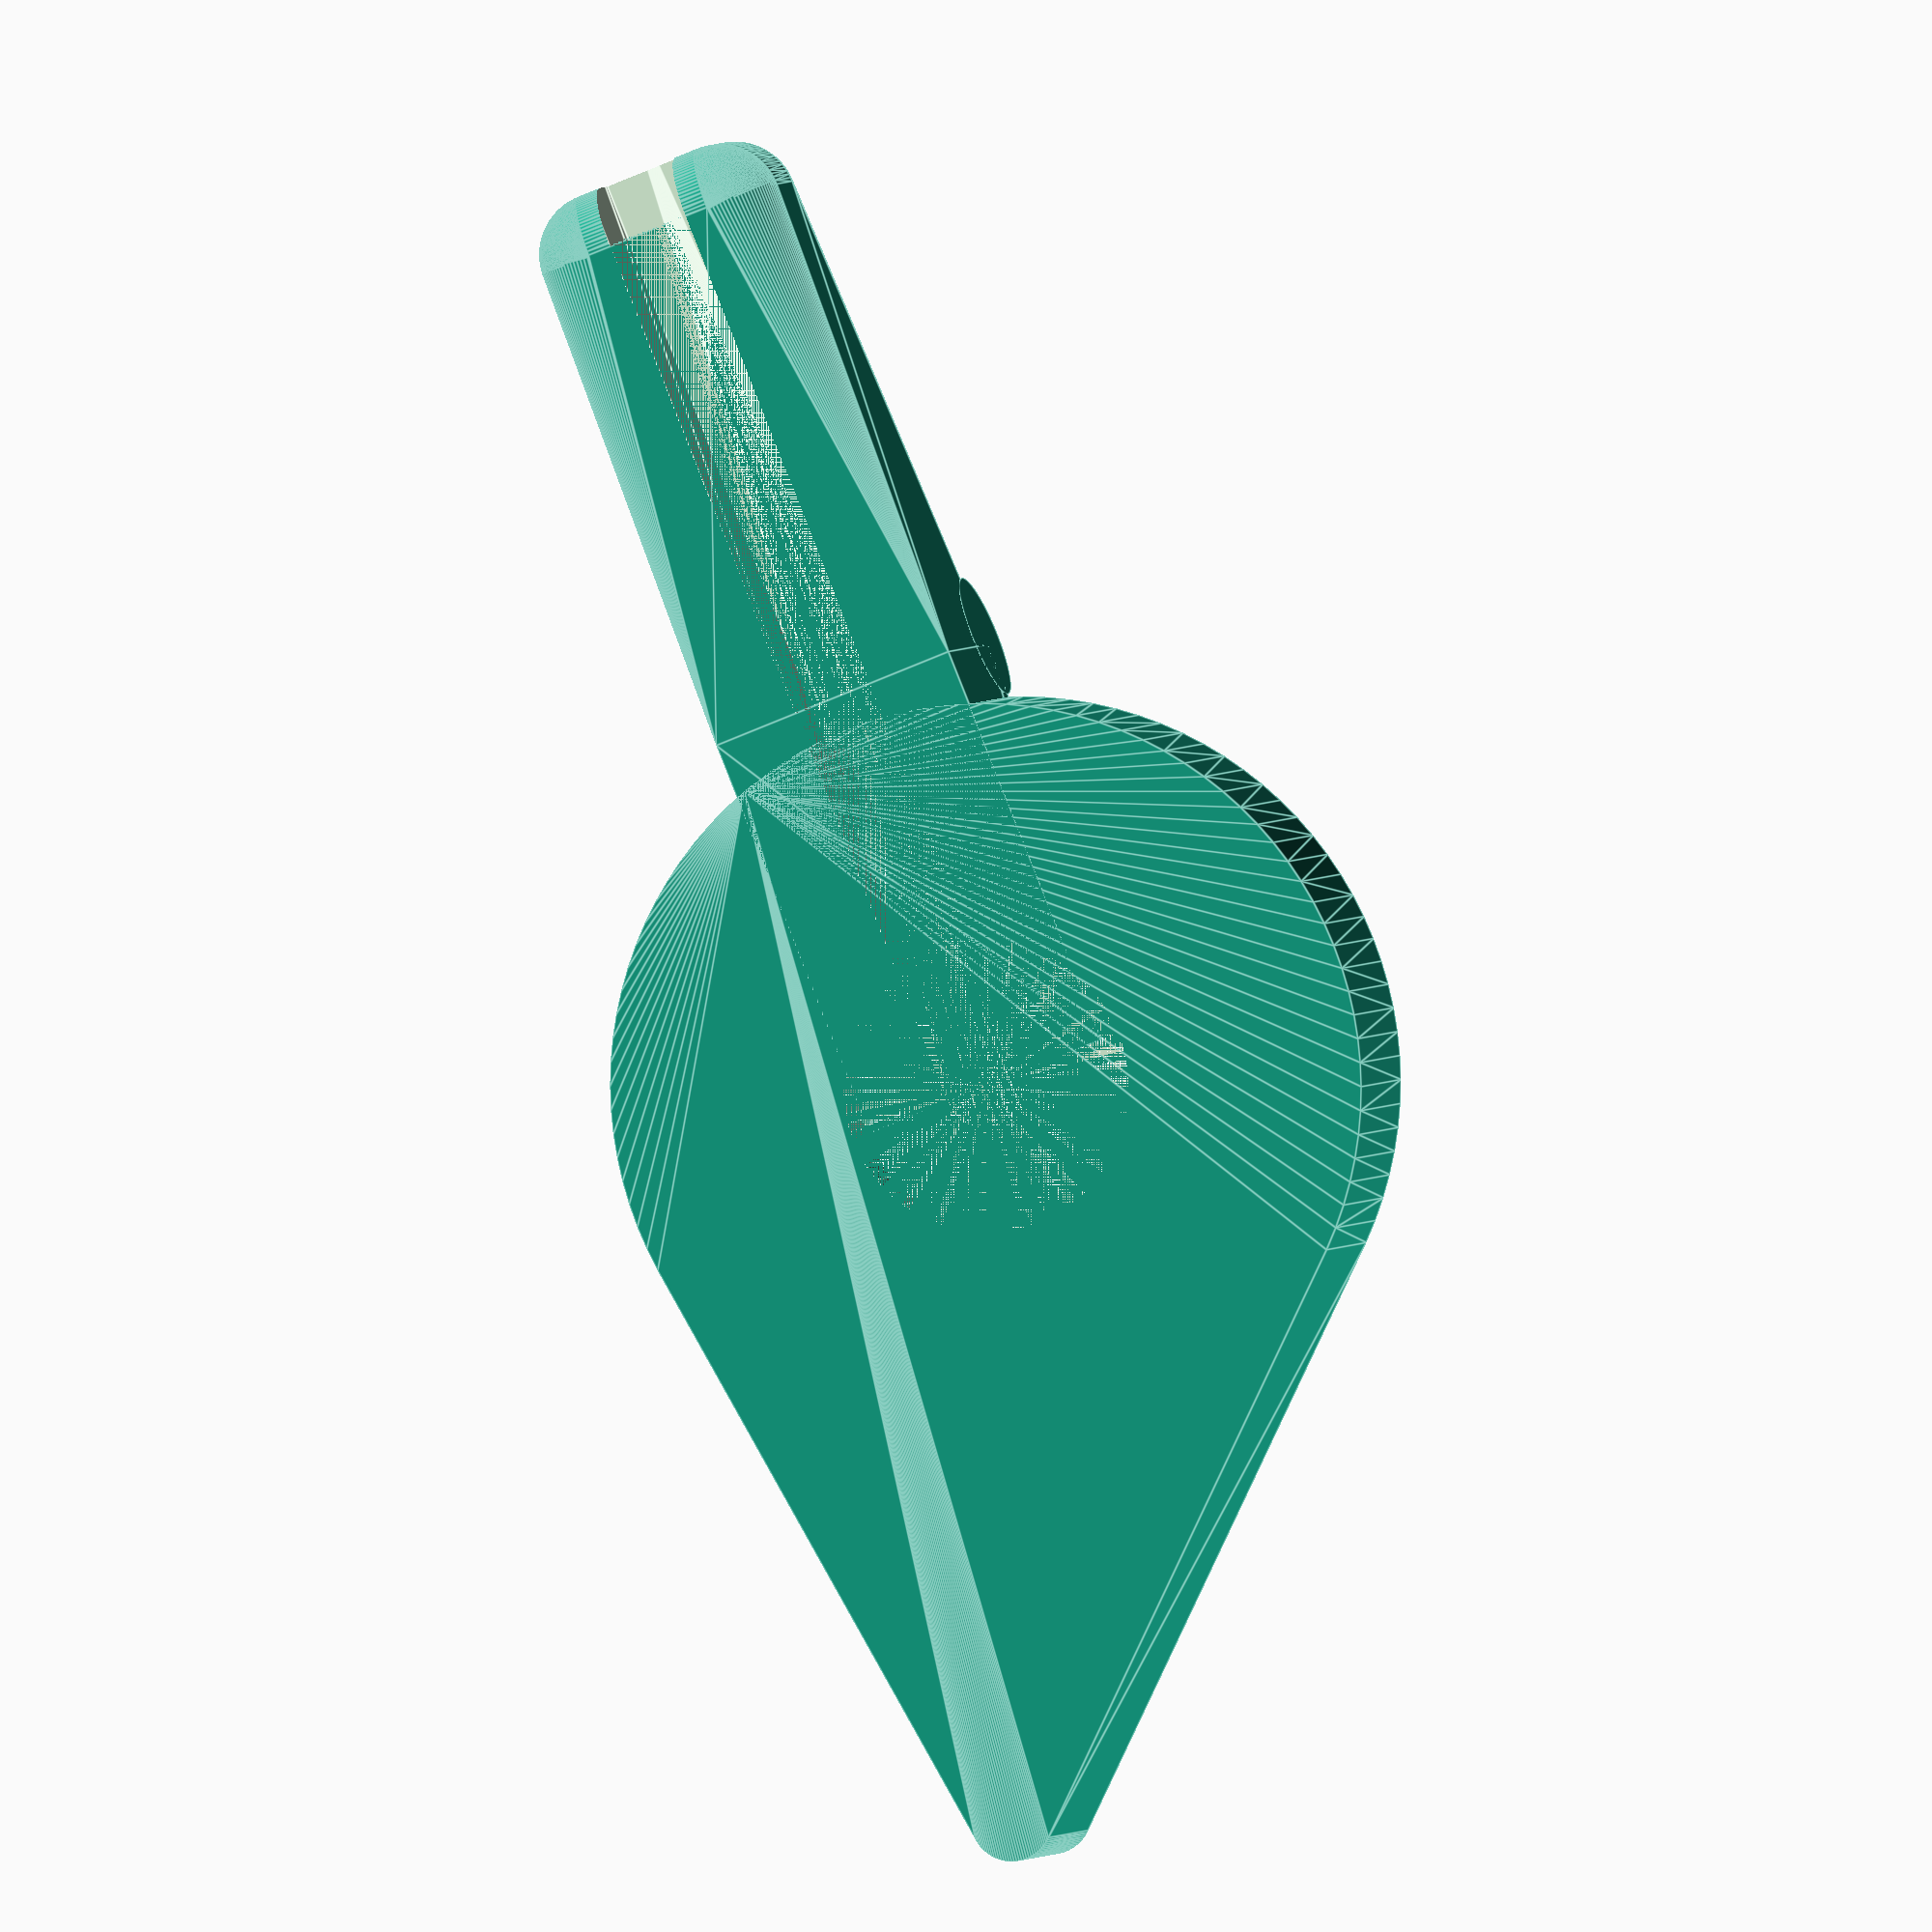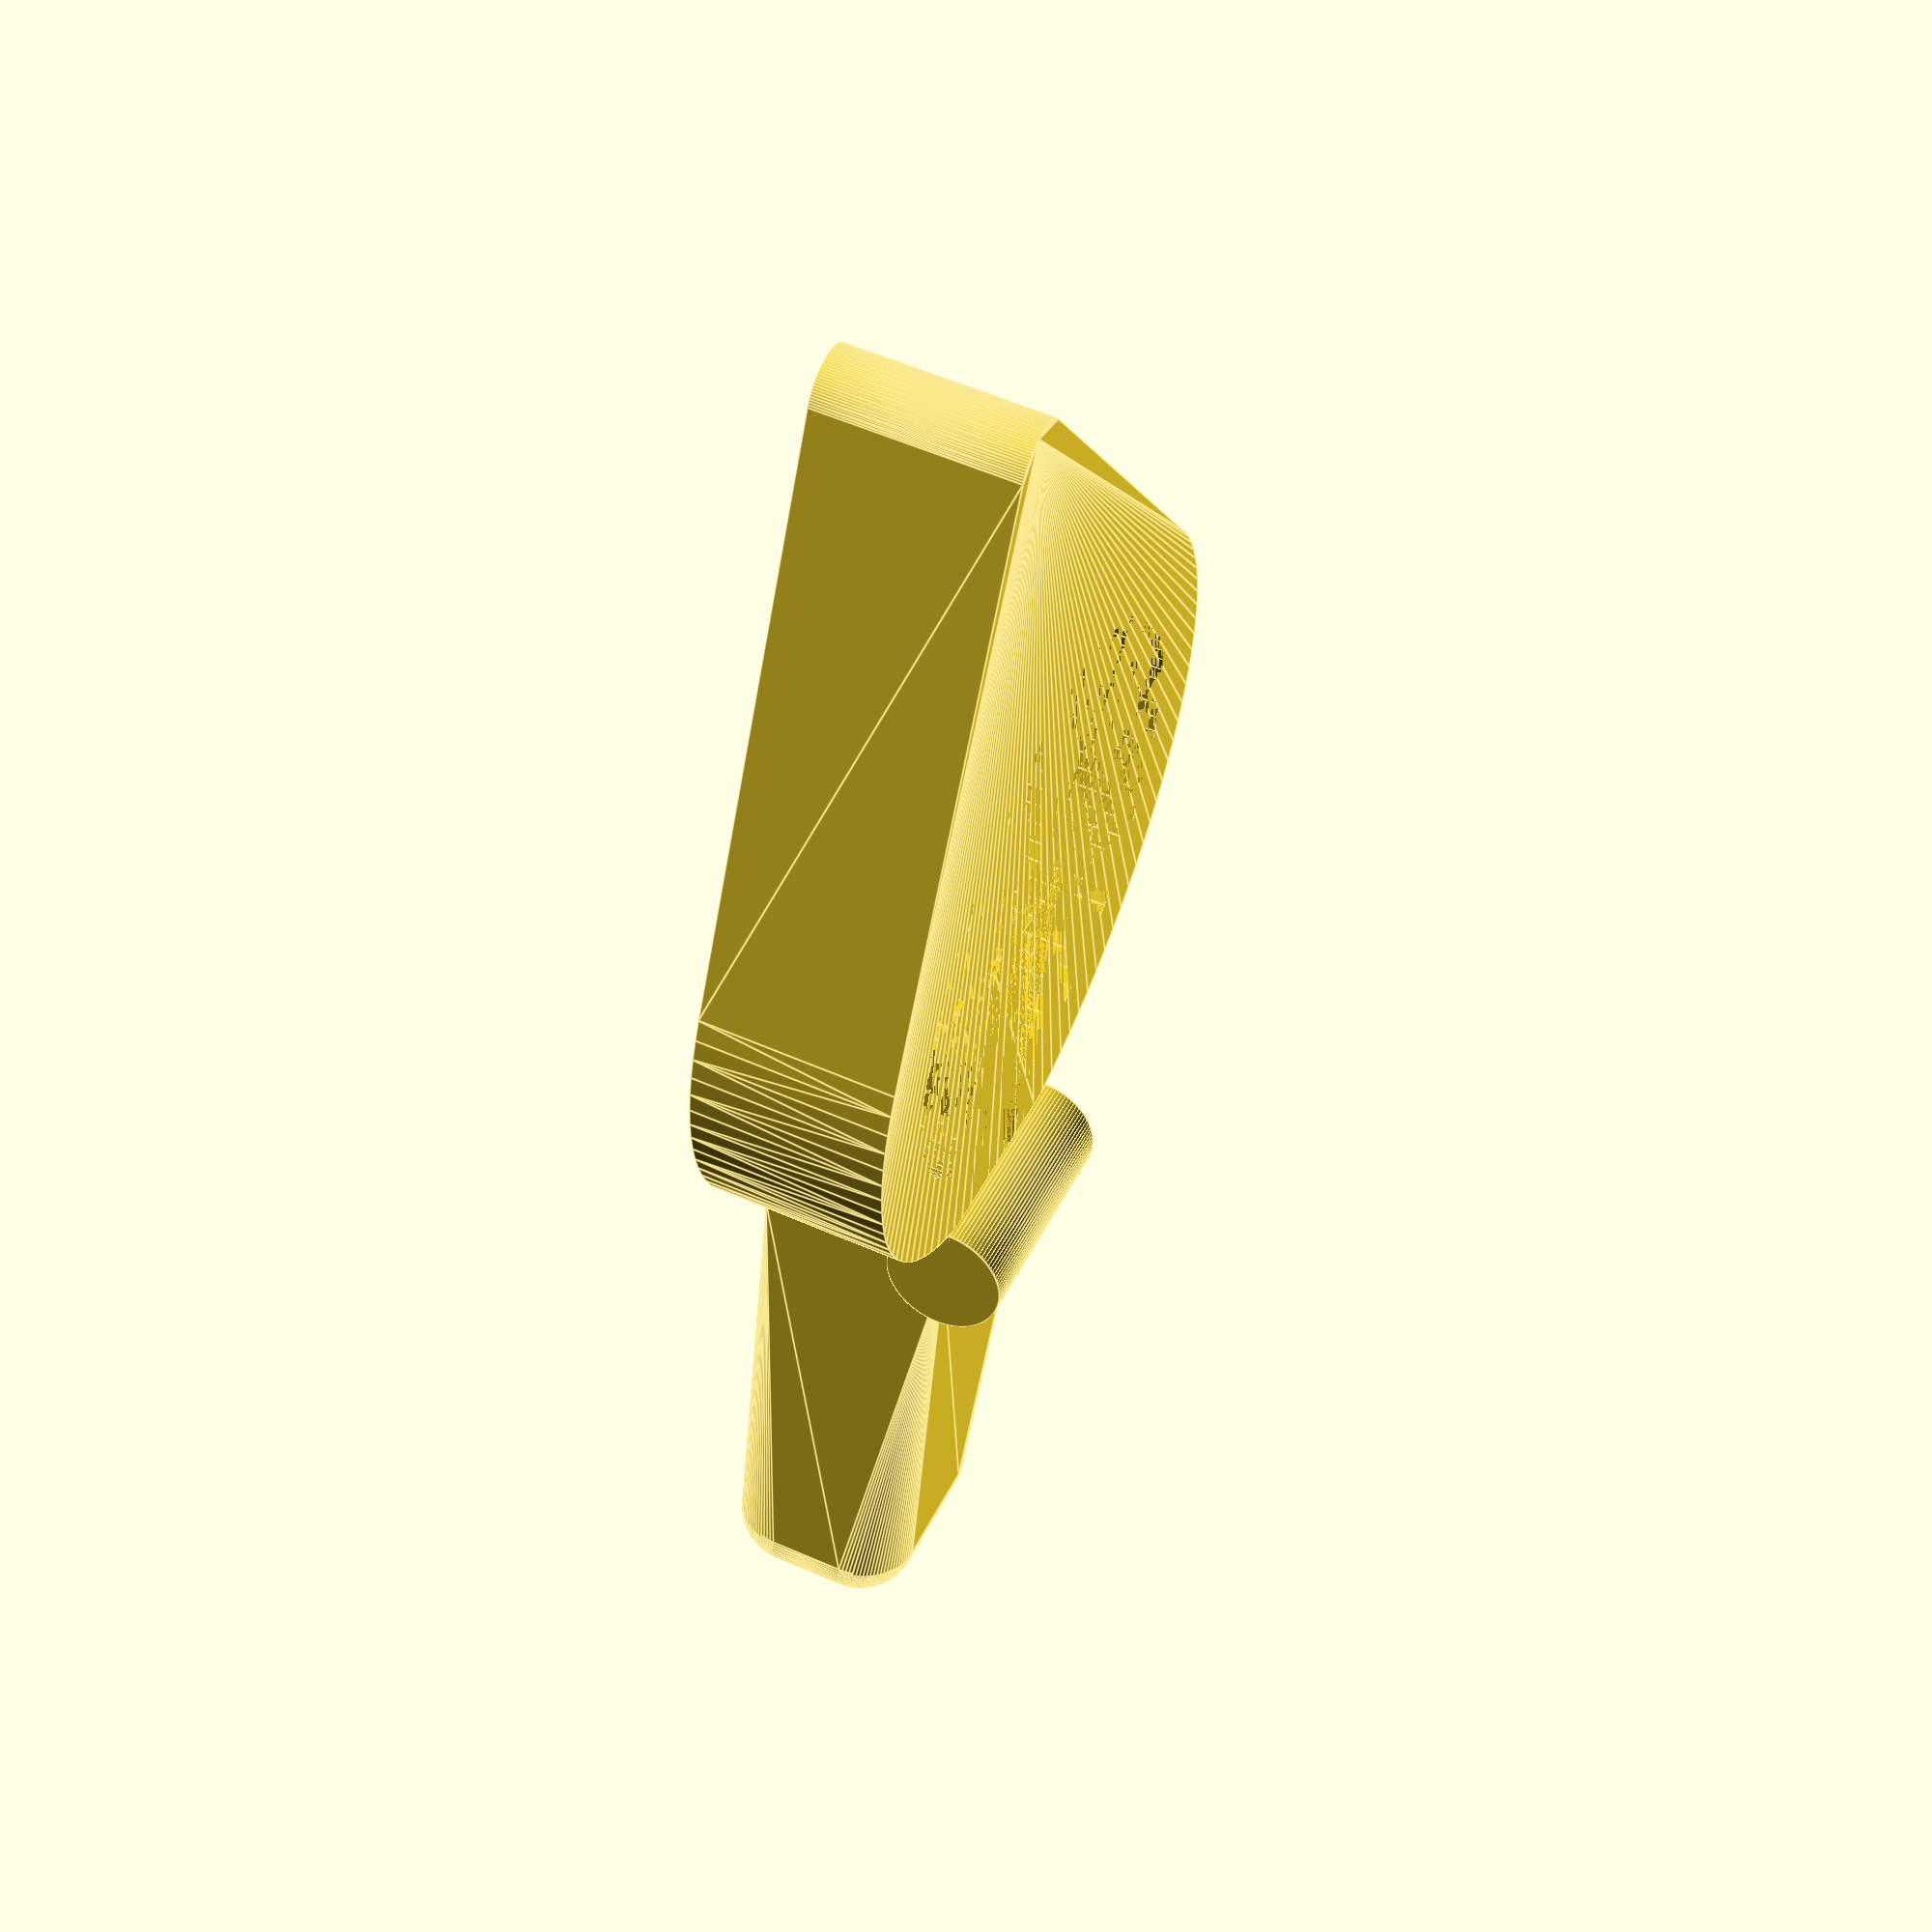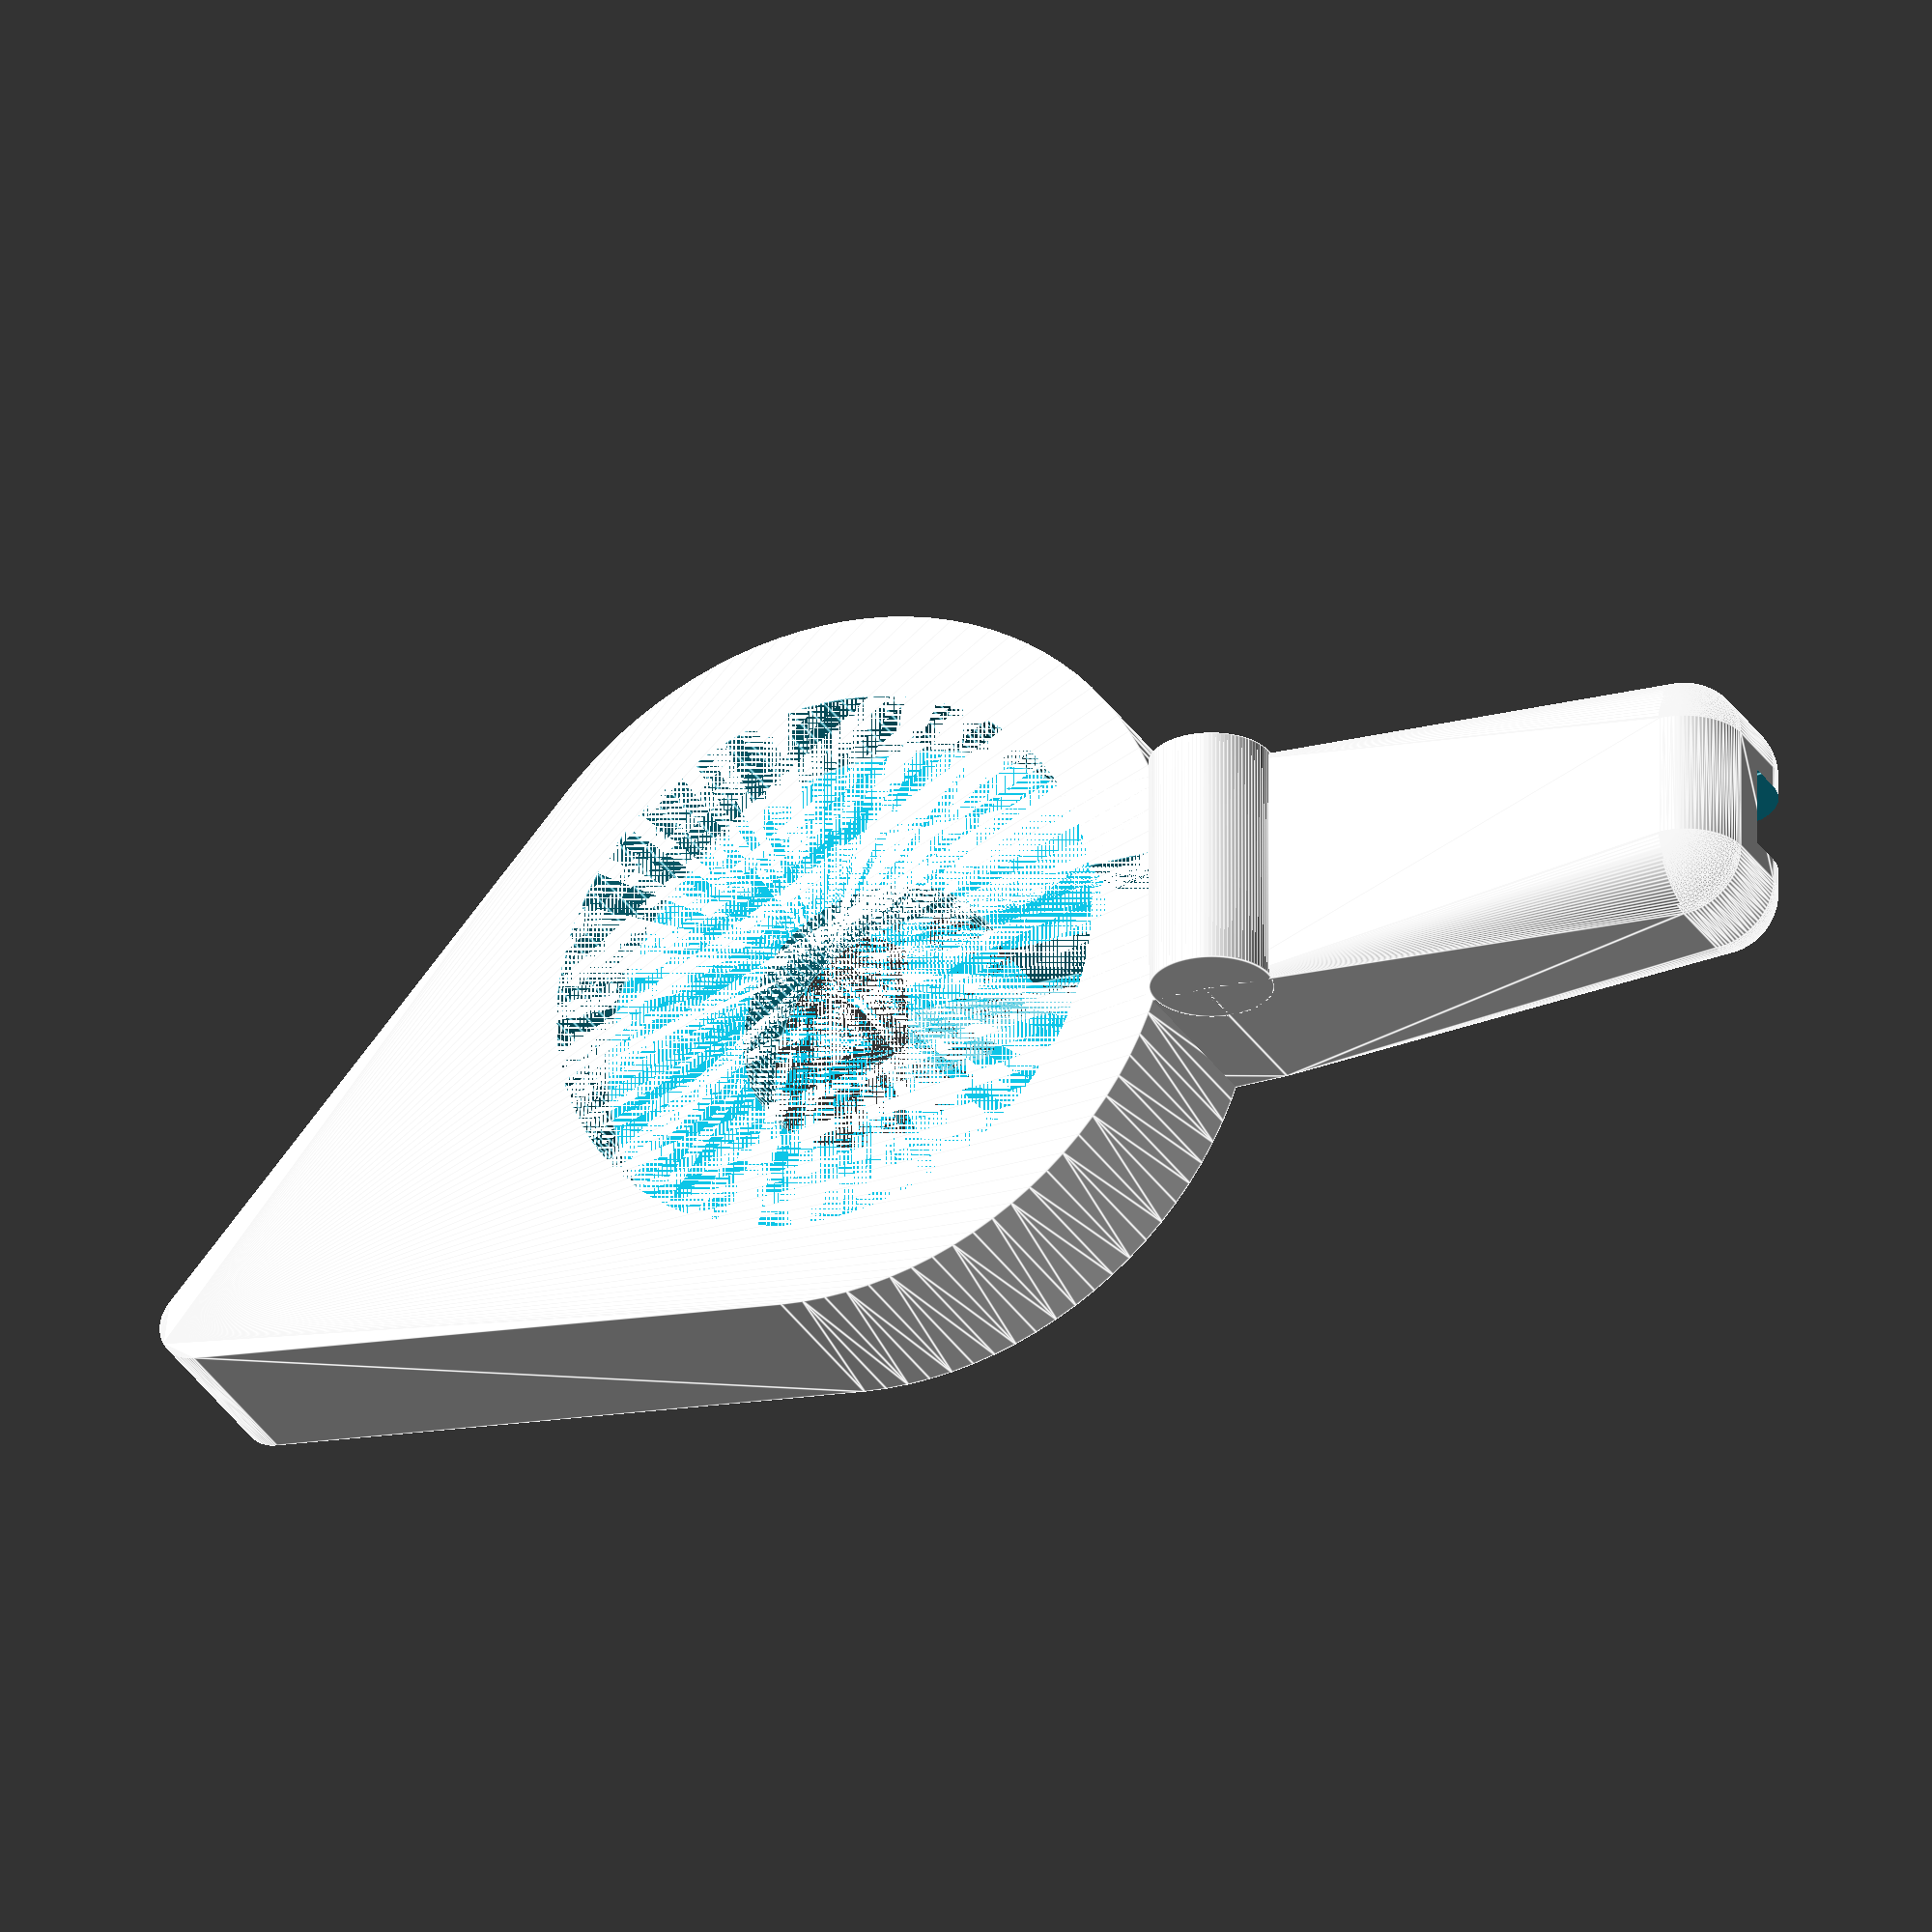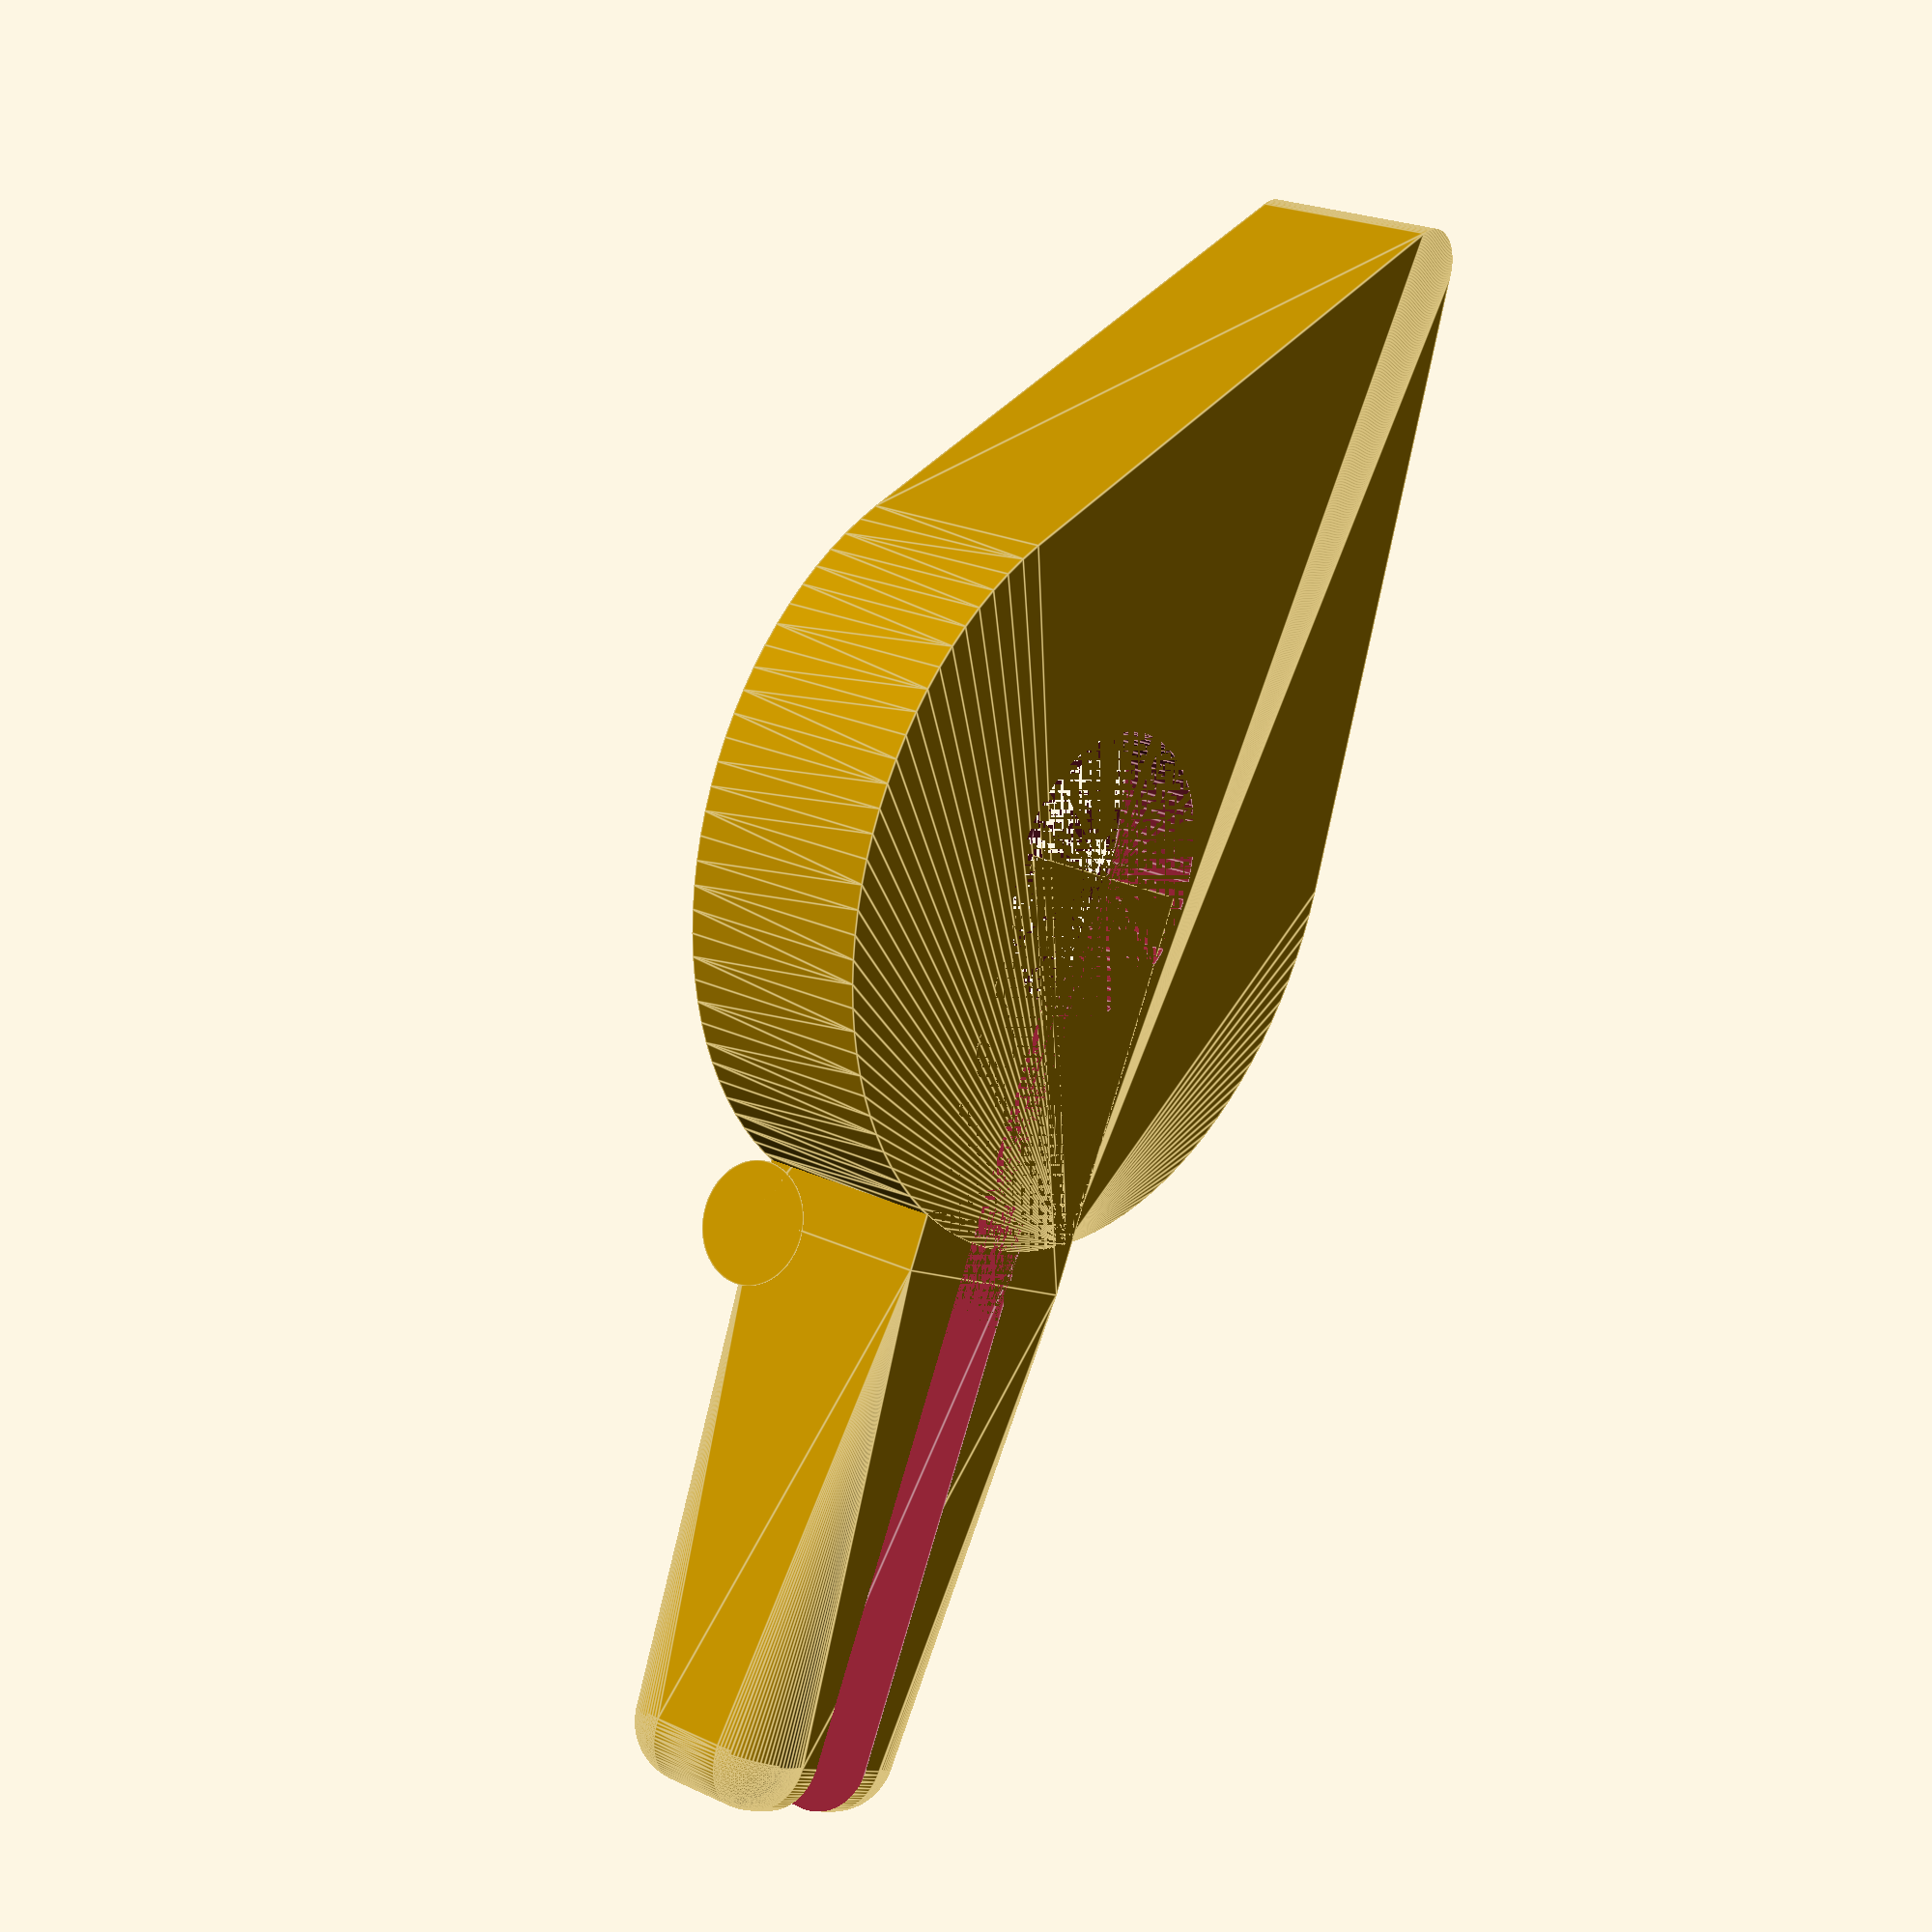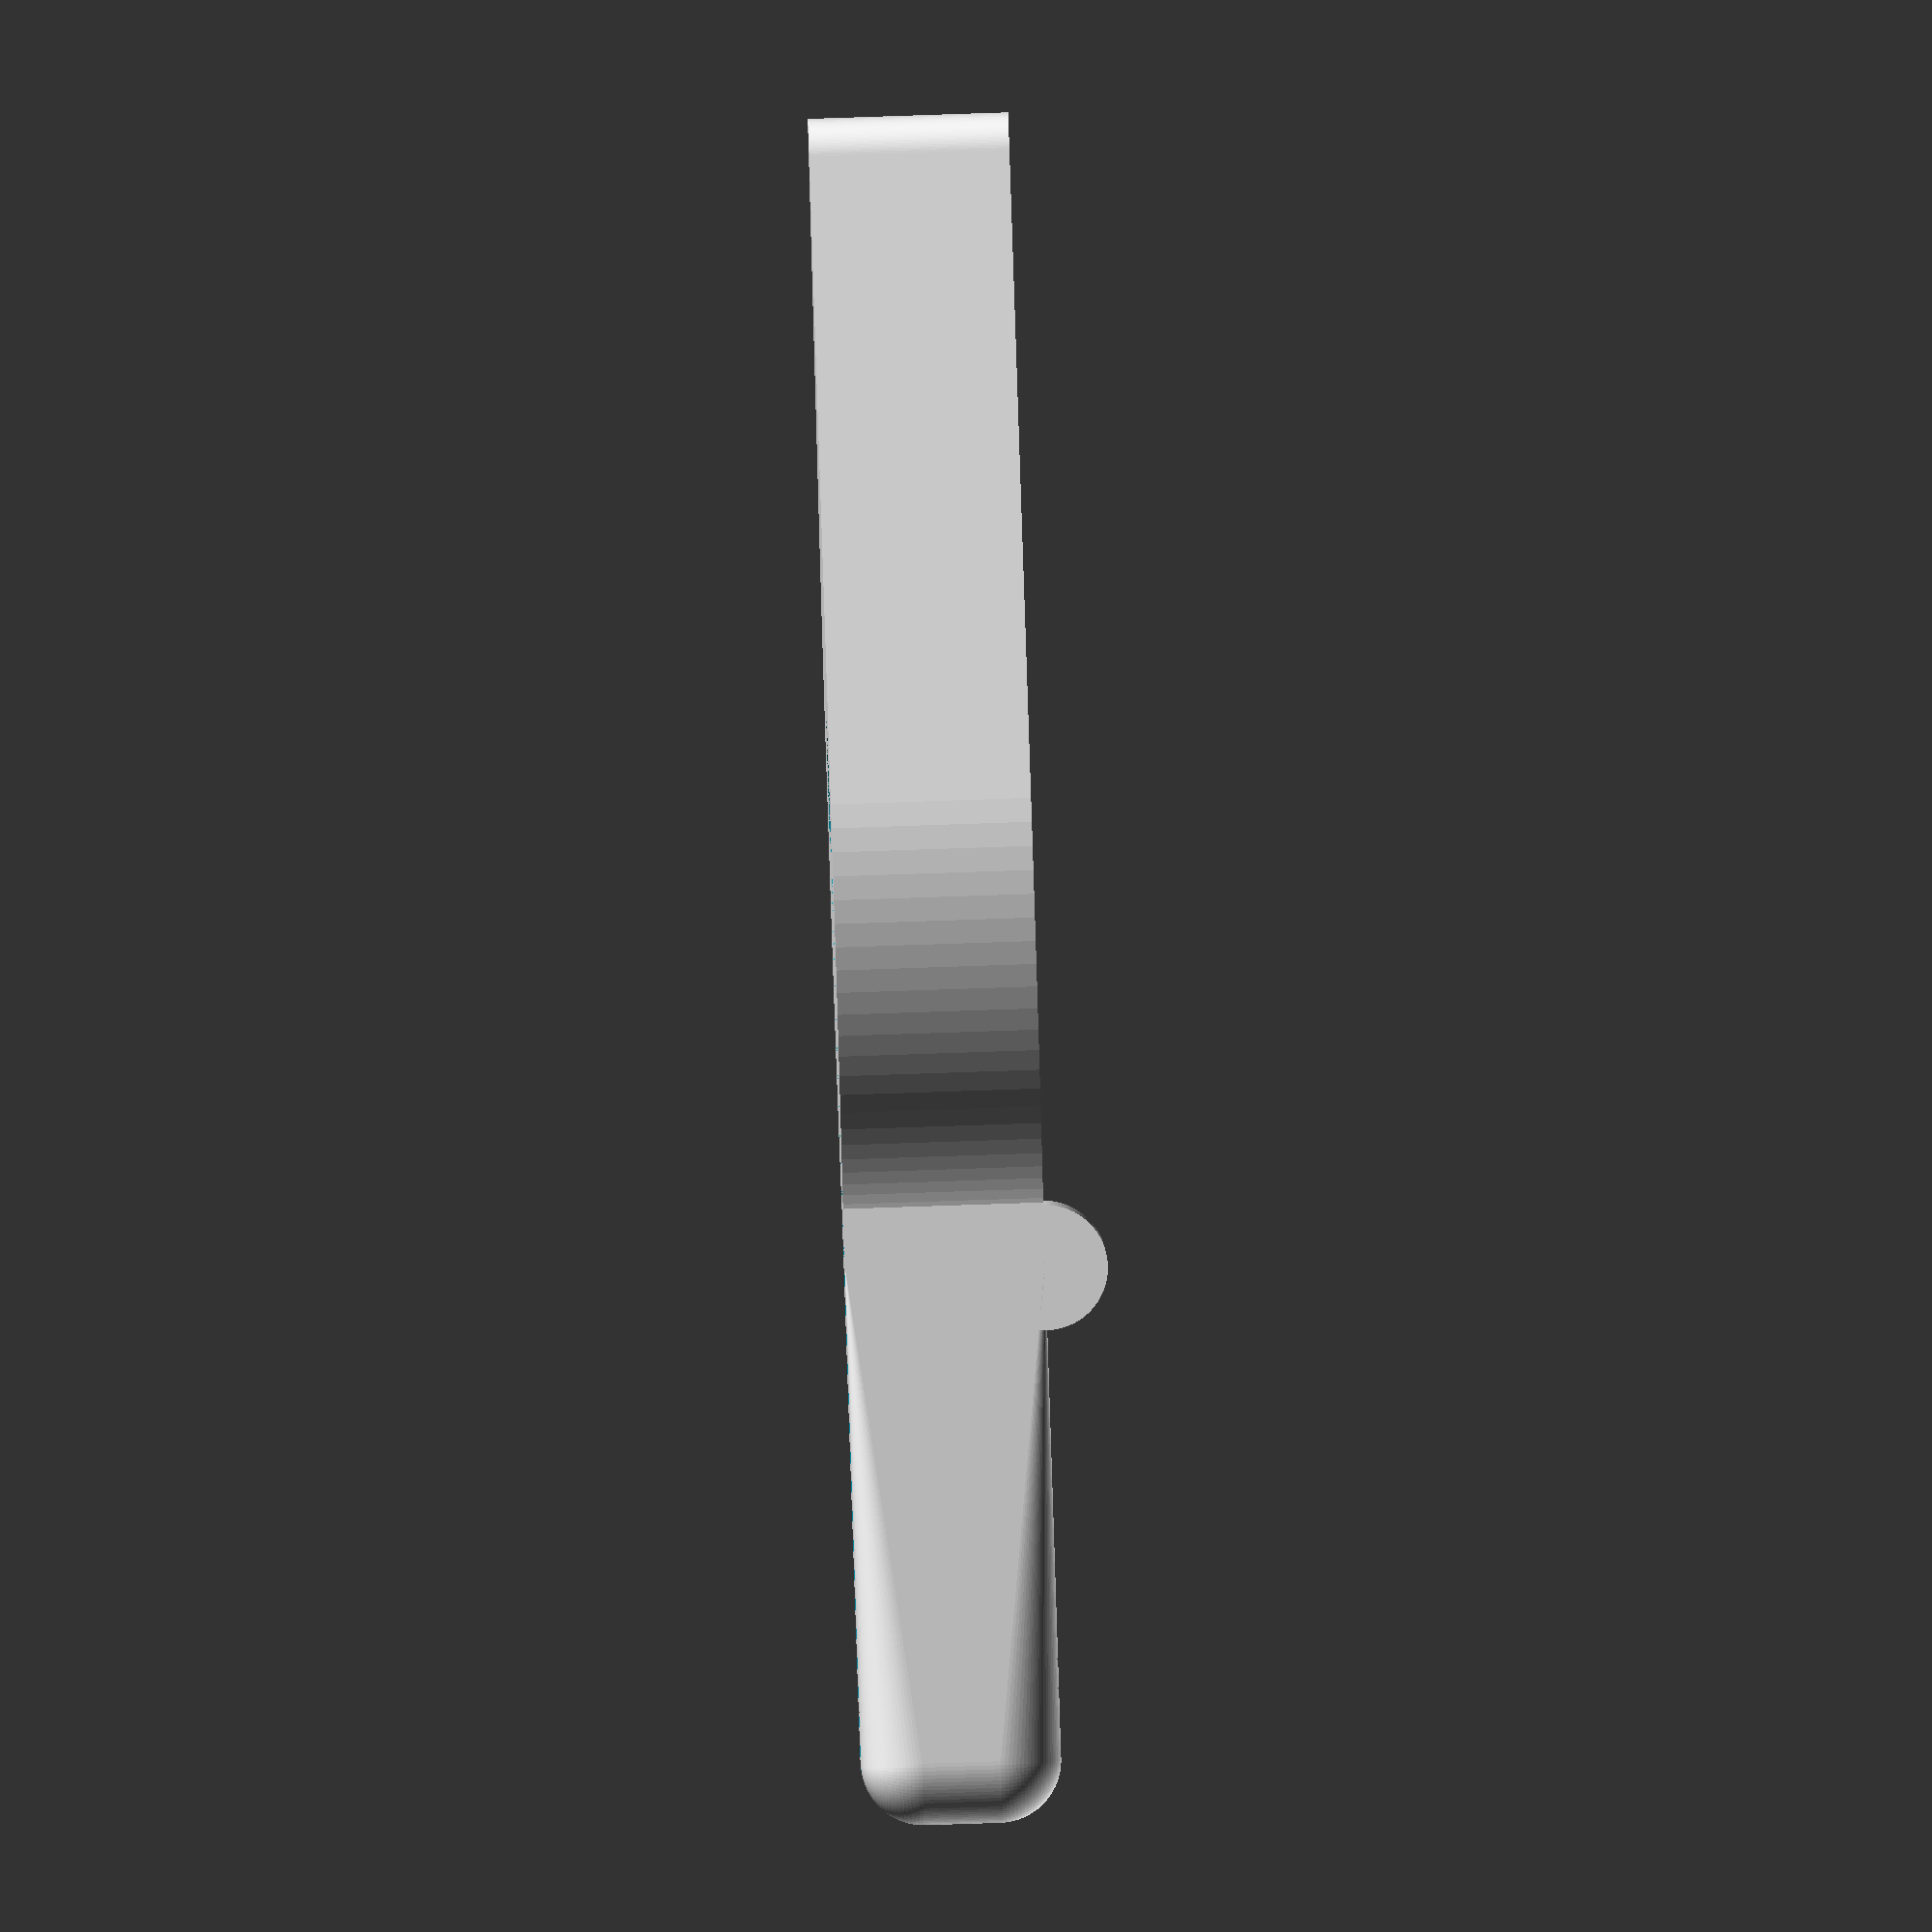
<openscad>
$fn=100;

actual_core_dia = 27.7;
core_dia = actual_core_dia * 1.02;
core_thickness = 6;

core_ext_dia = core_dia * 1.3;
body_thickness = core_thickness * 1.6;
cable_allowance = 6;
cable_thickness = 3;

slot_dia = cable_thickness + 1;

shaft_height = 50;
shaft_tip_height = 30;
shaft_width = core_ext_dia/3;
rounding_radius = 3;
connector_width = 13;

module bar() {
    top_of_stone_down_to_bar_top = 35.3;
    bar_dia = 6;

    translate([-shaft_width/2,
            top_of_stone_down_to_bar_top-core_ext_dia/2,
            body_thickness])
    translate([0, bar_dia/2+0.5, 0]) rotate([0, 90 ,0]) cylinder(shaft_width, d=bar_dia);
}

module power_cutout() {
    cylinder(body_thickness, d = connector_width+1);
    top_end_y = core_dia * 0.5 - slot_dia/2 + cable_allowance;
    hull() {
        cylinder(body_thickness, d = slot_dia);
        translate([0, top_end_y, 0]) cylinder(body_thickness, d = slot_dia);
    }
    hull() {
        translate([0, top_end_y, 0]) cylinder(body_thickness/2, d = slot_dia);
        translate([0, top_end_y+shaft_height-core_ext_dia/2, 0]) cylinder(body_thickness/2, d = slot_dia);
    }   
}

module head() {
    hull() {
        translate([12, -core_ext_dia*0.9, 0]) {
            cylinder(body_thickness, d = 4);
        }
        cylinder(body_thickness, d = core_ext_dia);
    }
}

module shaft() {
    translate([-shaft_width/2, 0, 0]) { 
        cube([shaft_width, 
        shaft_height - shaft_tip_height,
        body_thickness]);
    }
}

module shaft_tip() {
    translate([-shaft_width/2 + rounding_radius, shaft_height - shaft_tip_height, rounding_radius]) {
        minkowski() {
            cube([shaft_width - 2 * rounding_radius,
            shaft_tip_height - 2 * rounding_radius,
            body_thickness - 2  * rounding_radius]);
            sphere(rounding_radius);
        }             
    }
}

module charger_cutout() {
    translate([0, 0, body_thickness - core_thickness]) cylinder(core_thickness, d = core_dia);
        power_cutout();
}

module body() {
    difference() {
        union() {
            hull() {
                shaft();
                shaft_tip();
            }
            head();
            bar();
        }
        charger_cutout();
    }
}

body();

</openscad>
<views>
elev=177.9 azim=202.0 roll=348.5 proj=o view=edges
elev=301.7 azim=197.2 roll=294.2 proj=p view=edges
elev=208.8 azim=269.9 roll=155.3 proj=o view=edges
elev=157.5 azim=333.4 roll=50.8 proj=p view=edges
elev=97.6 azim=81.4 roll=271.9 proj=o view=solid
</views>
